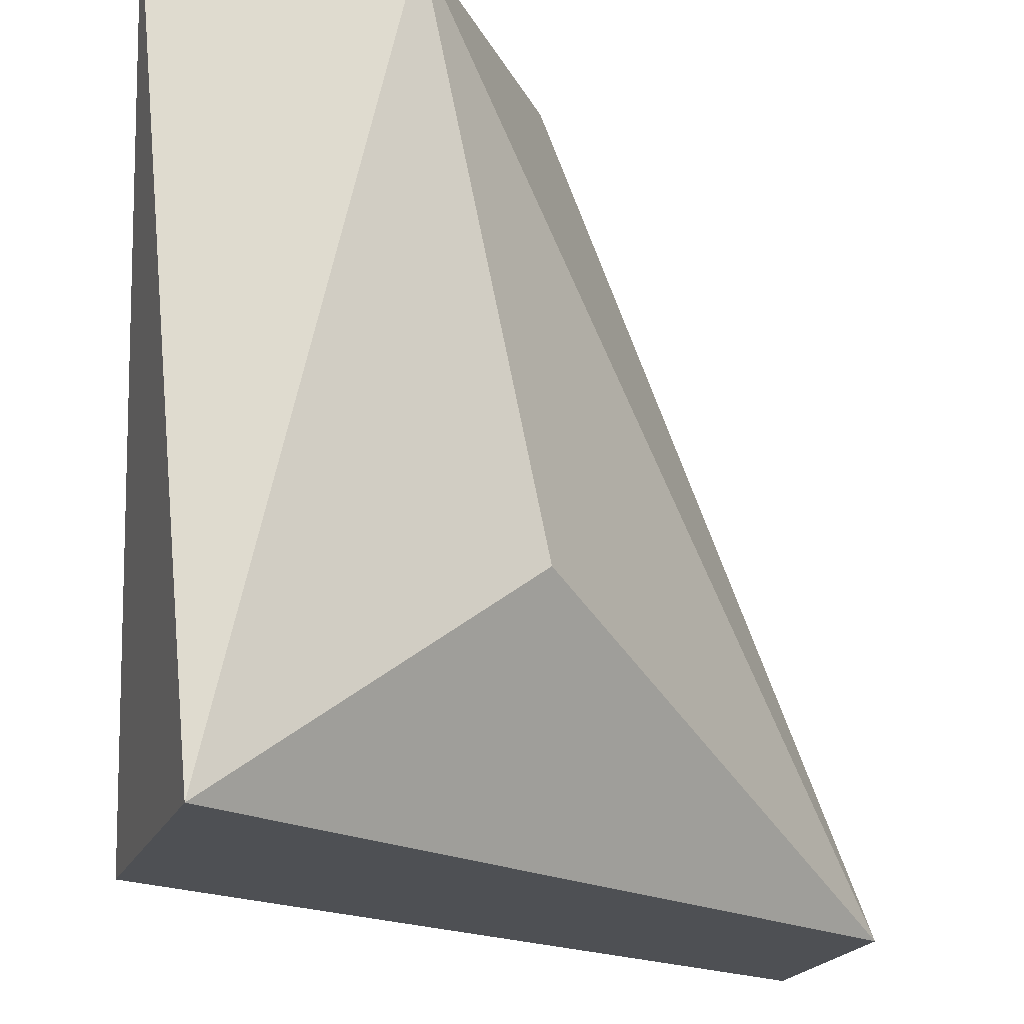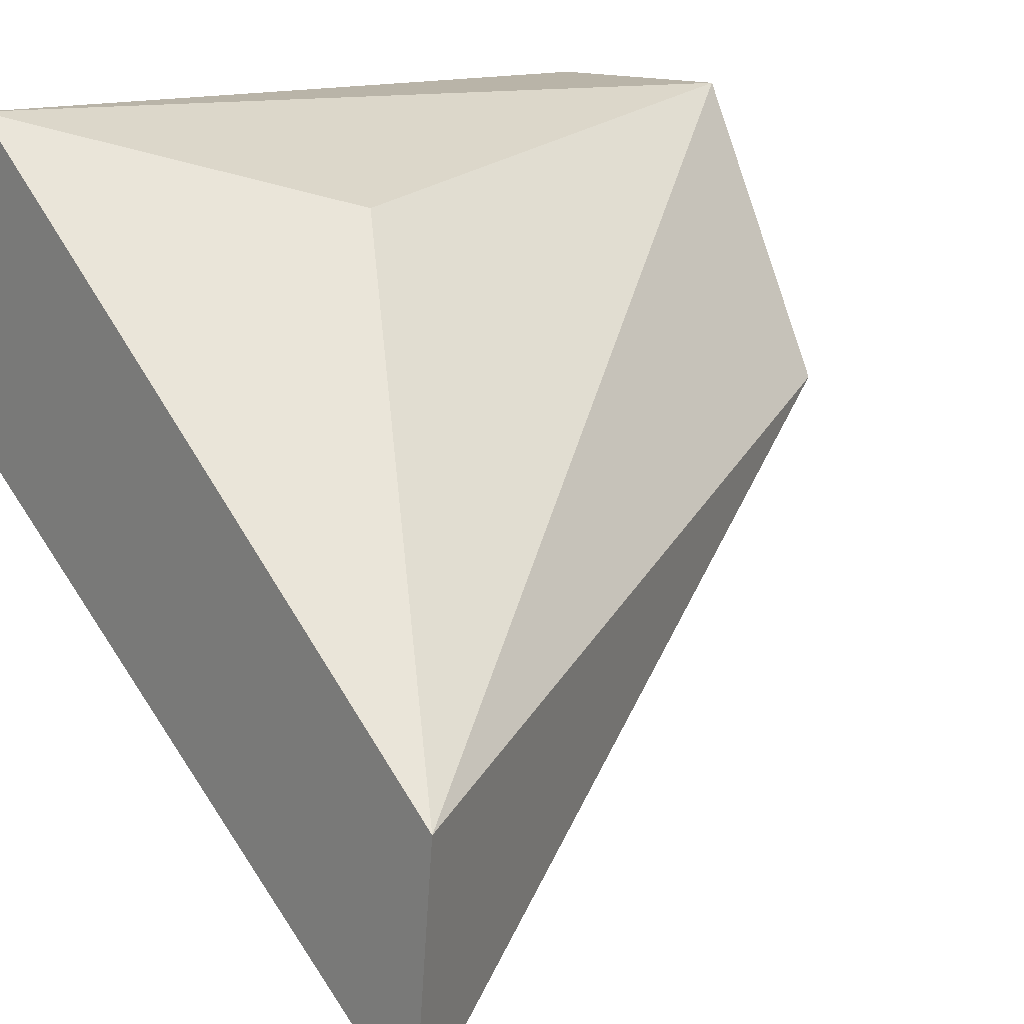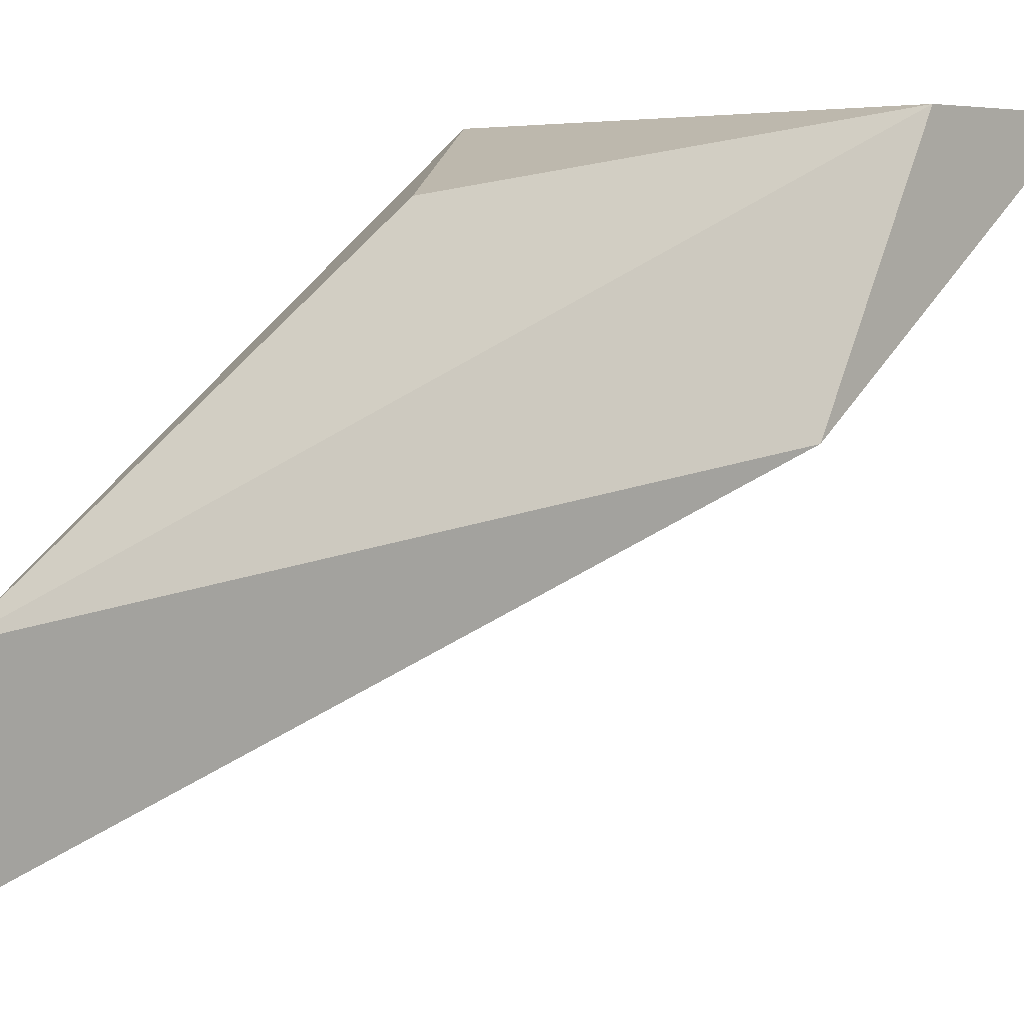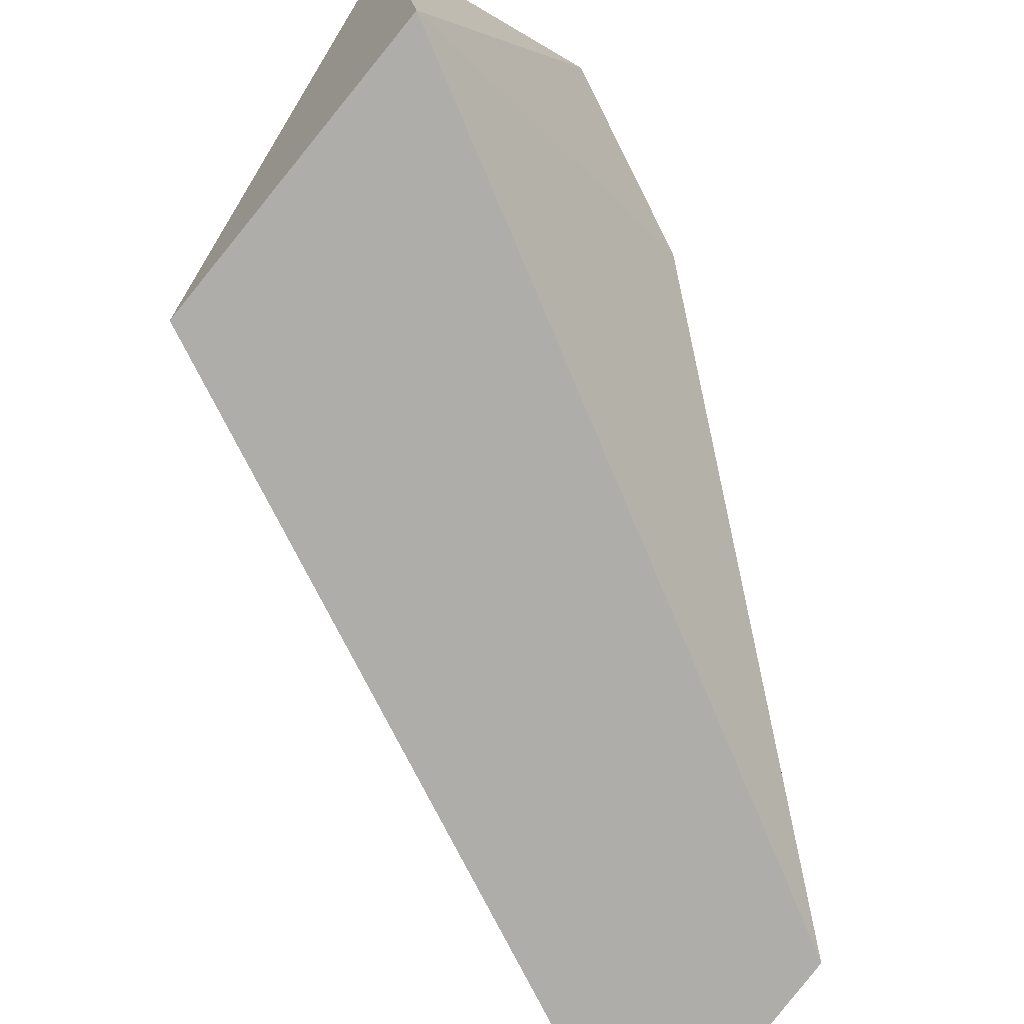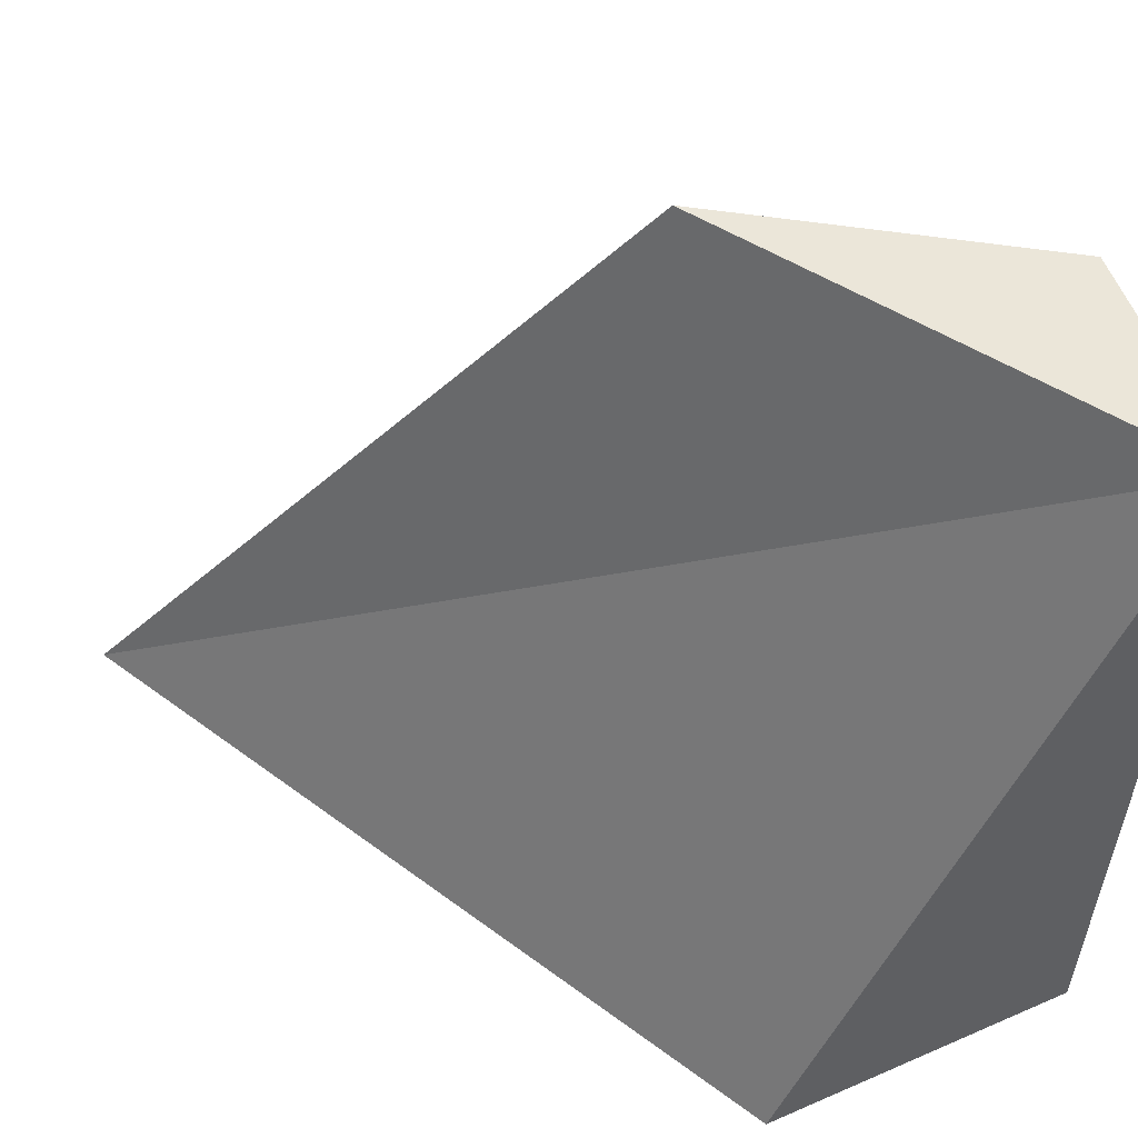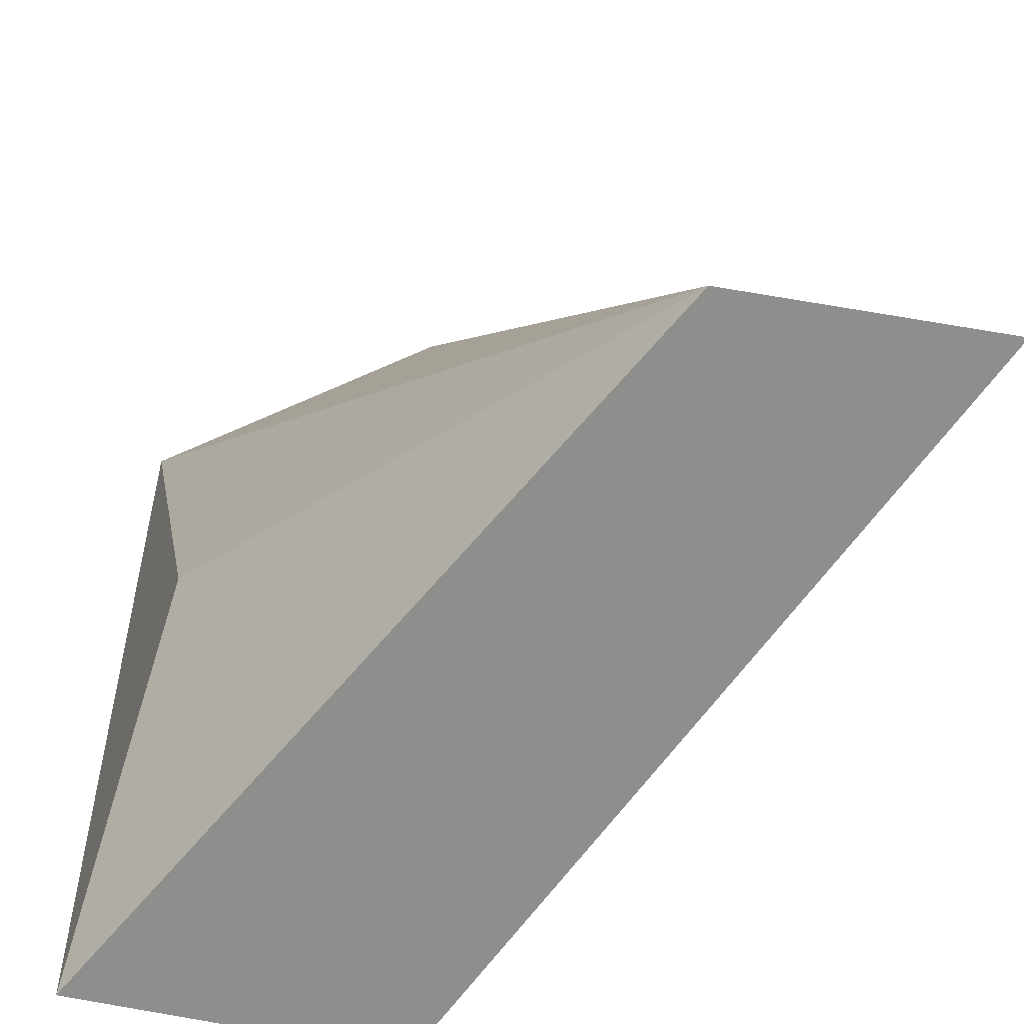
<metadata>
{"format":"obj","ext":"obj","renderer":"f3d","projection":"perspective","resolution":1024,"background":"white","views":[{"elev":-19.0,"azim":170.9,"up":"+Z"},{"elev":13.7,"azim":-128.4,"up":"+Y"},{"elev":6.3,"azim":-45.8,"up":"+Y"},{"elev":-77.2,"azim":149.2,"up":"+Z"},{"elev":48.5,"azim":72.3,"up":"+Z"},{"elev":-64.8,"azim":-93.6,"up":"+Z"}]}
</metadata>
<code>
v 0.4818 0.6167 1
v 0.5193 0.8972 0.3012
v 0.6855 1 1
v 0 0.3322 2.588e-16
v 0.9118 1 0
v 0.03565 0 0
v 1 0.9967 1
v 0.9725 0.5906 0
f 6 1 4
f 1 6 7
f 6 8 7
f 8 5 7
f 5 3 7
f 3 1 7
f 1 3 4
f 2 5 4
f 3 2 4
f 2 3 5
f 5 8 4
f 8 6 4

</code>
